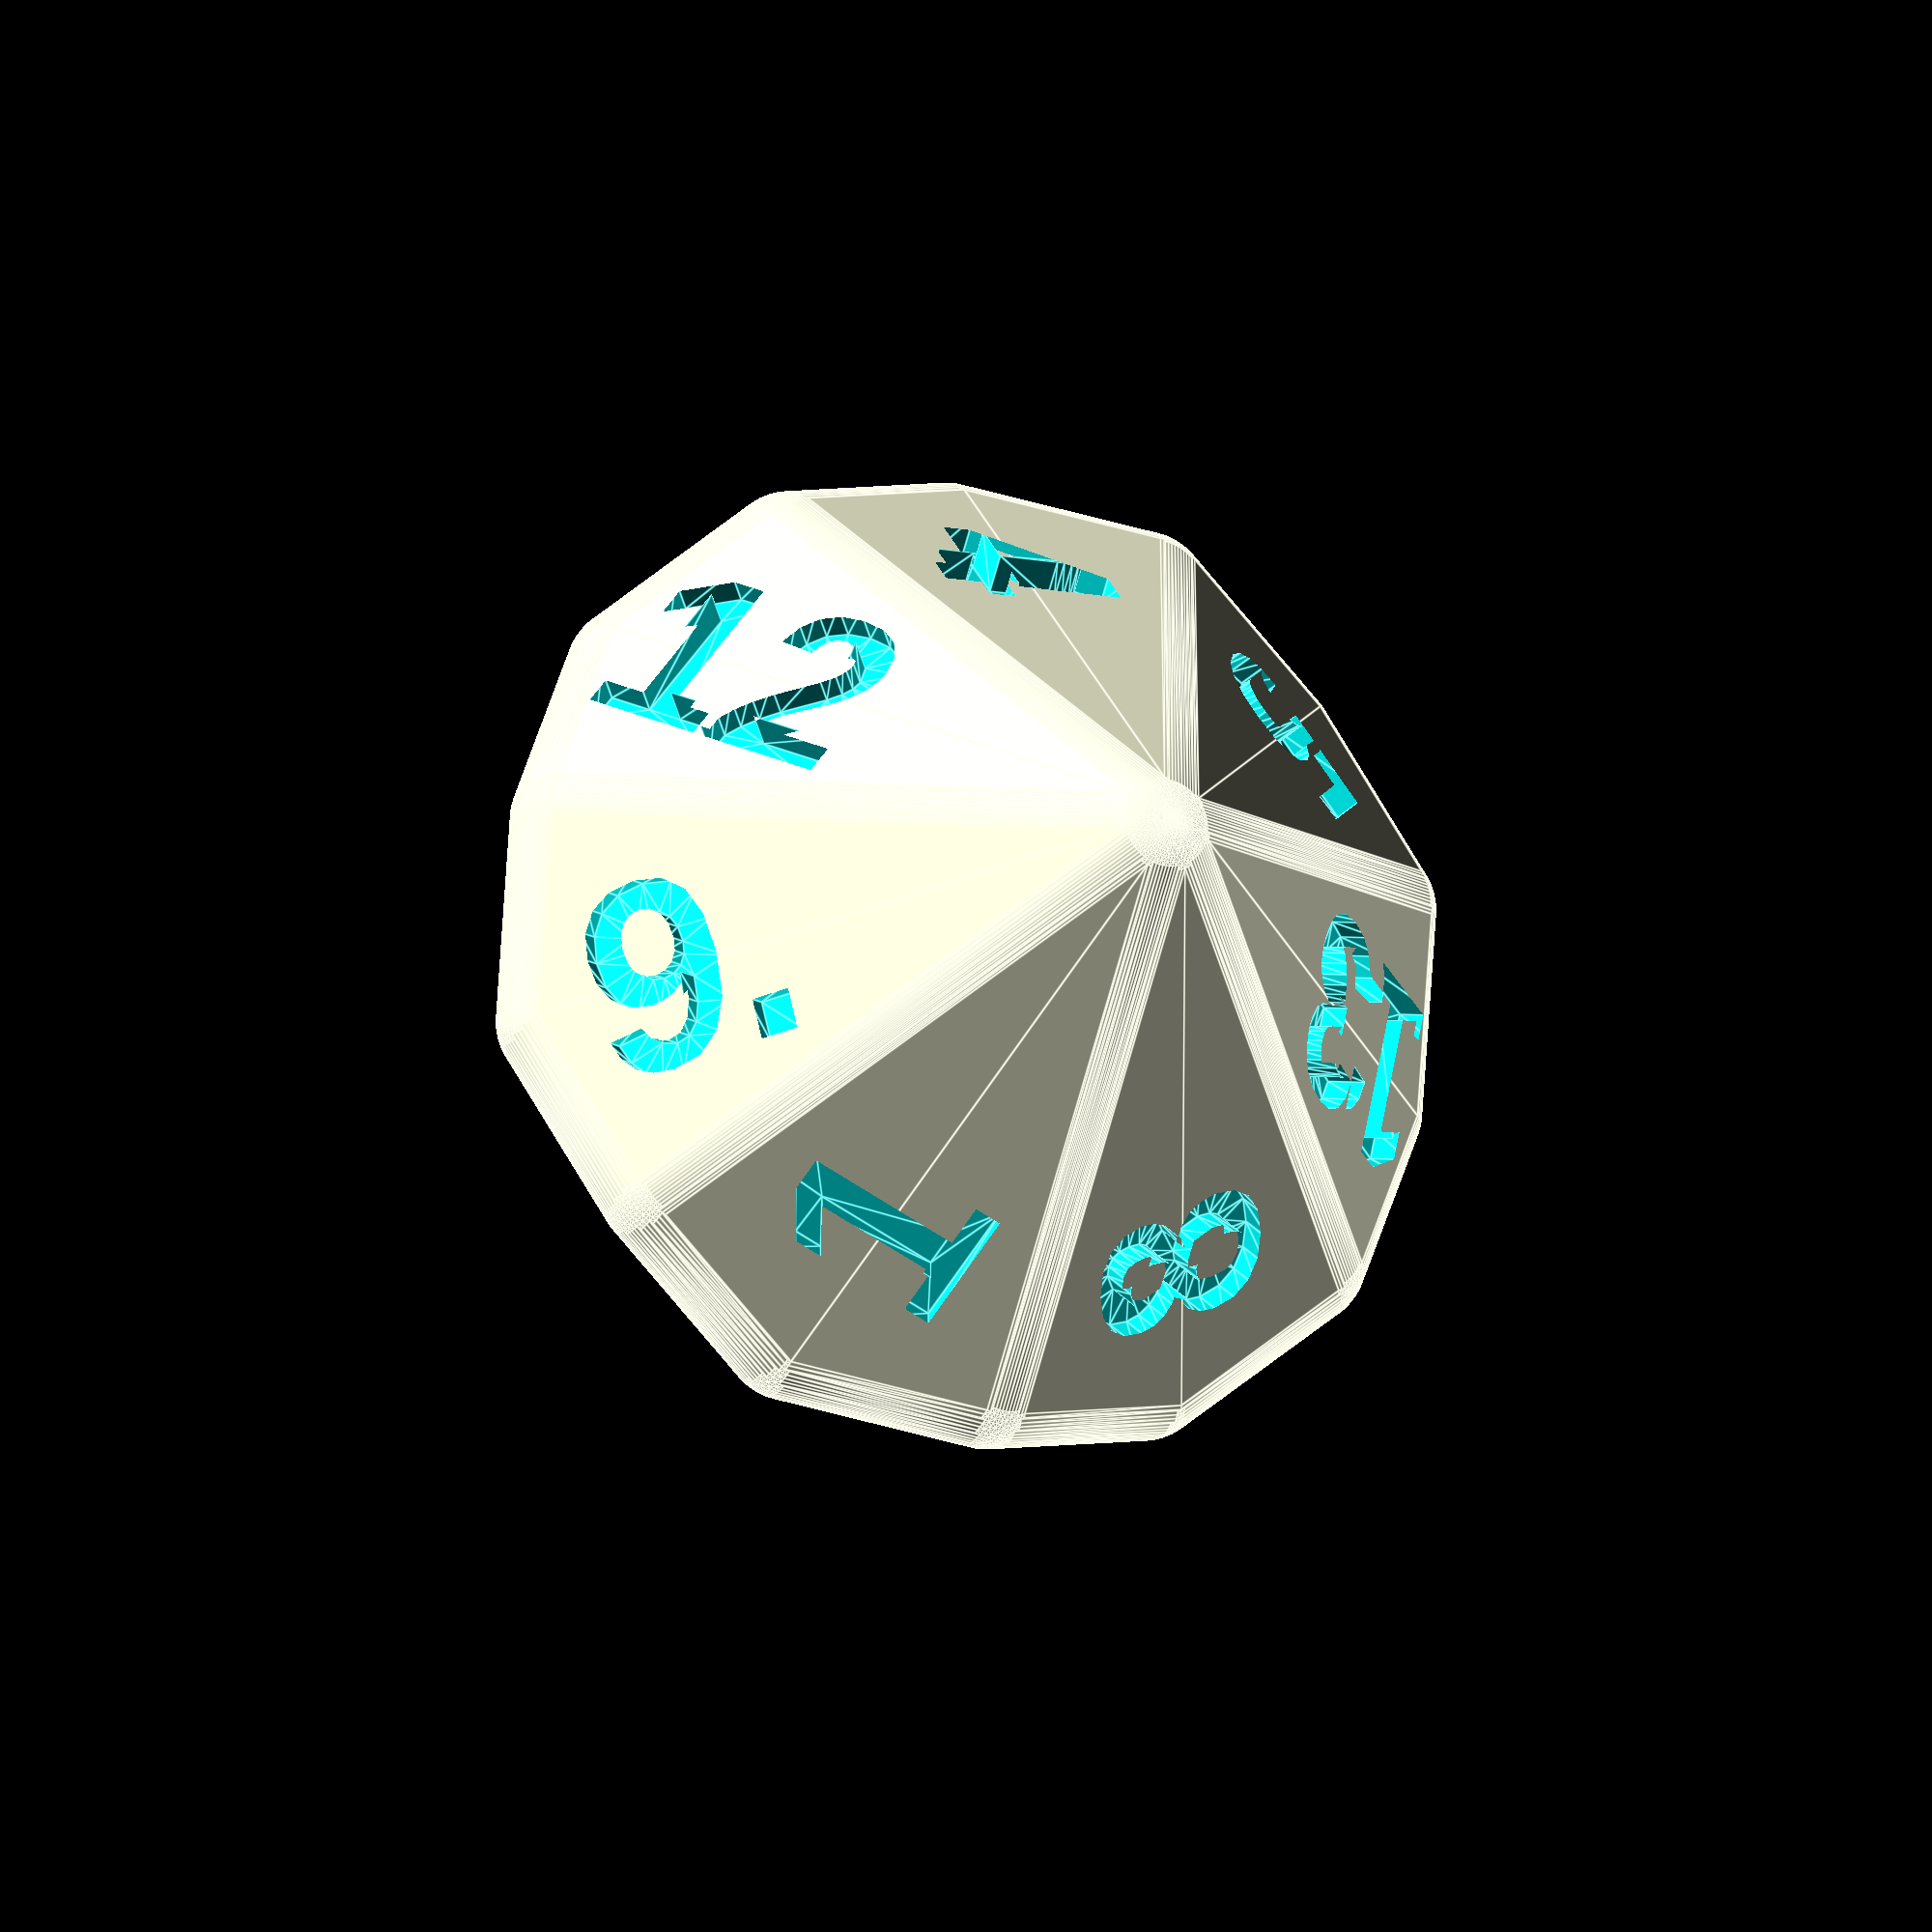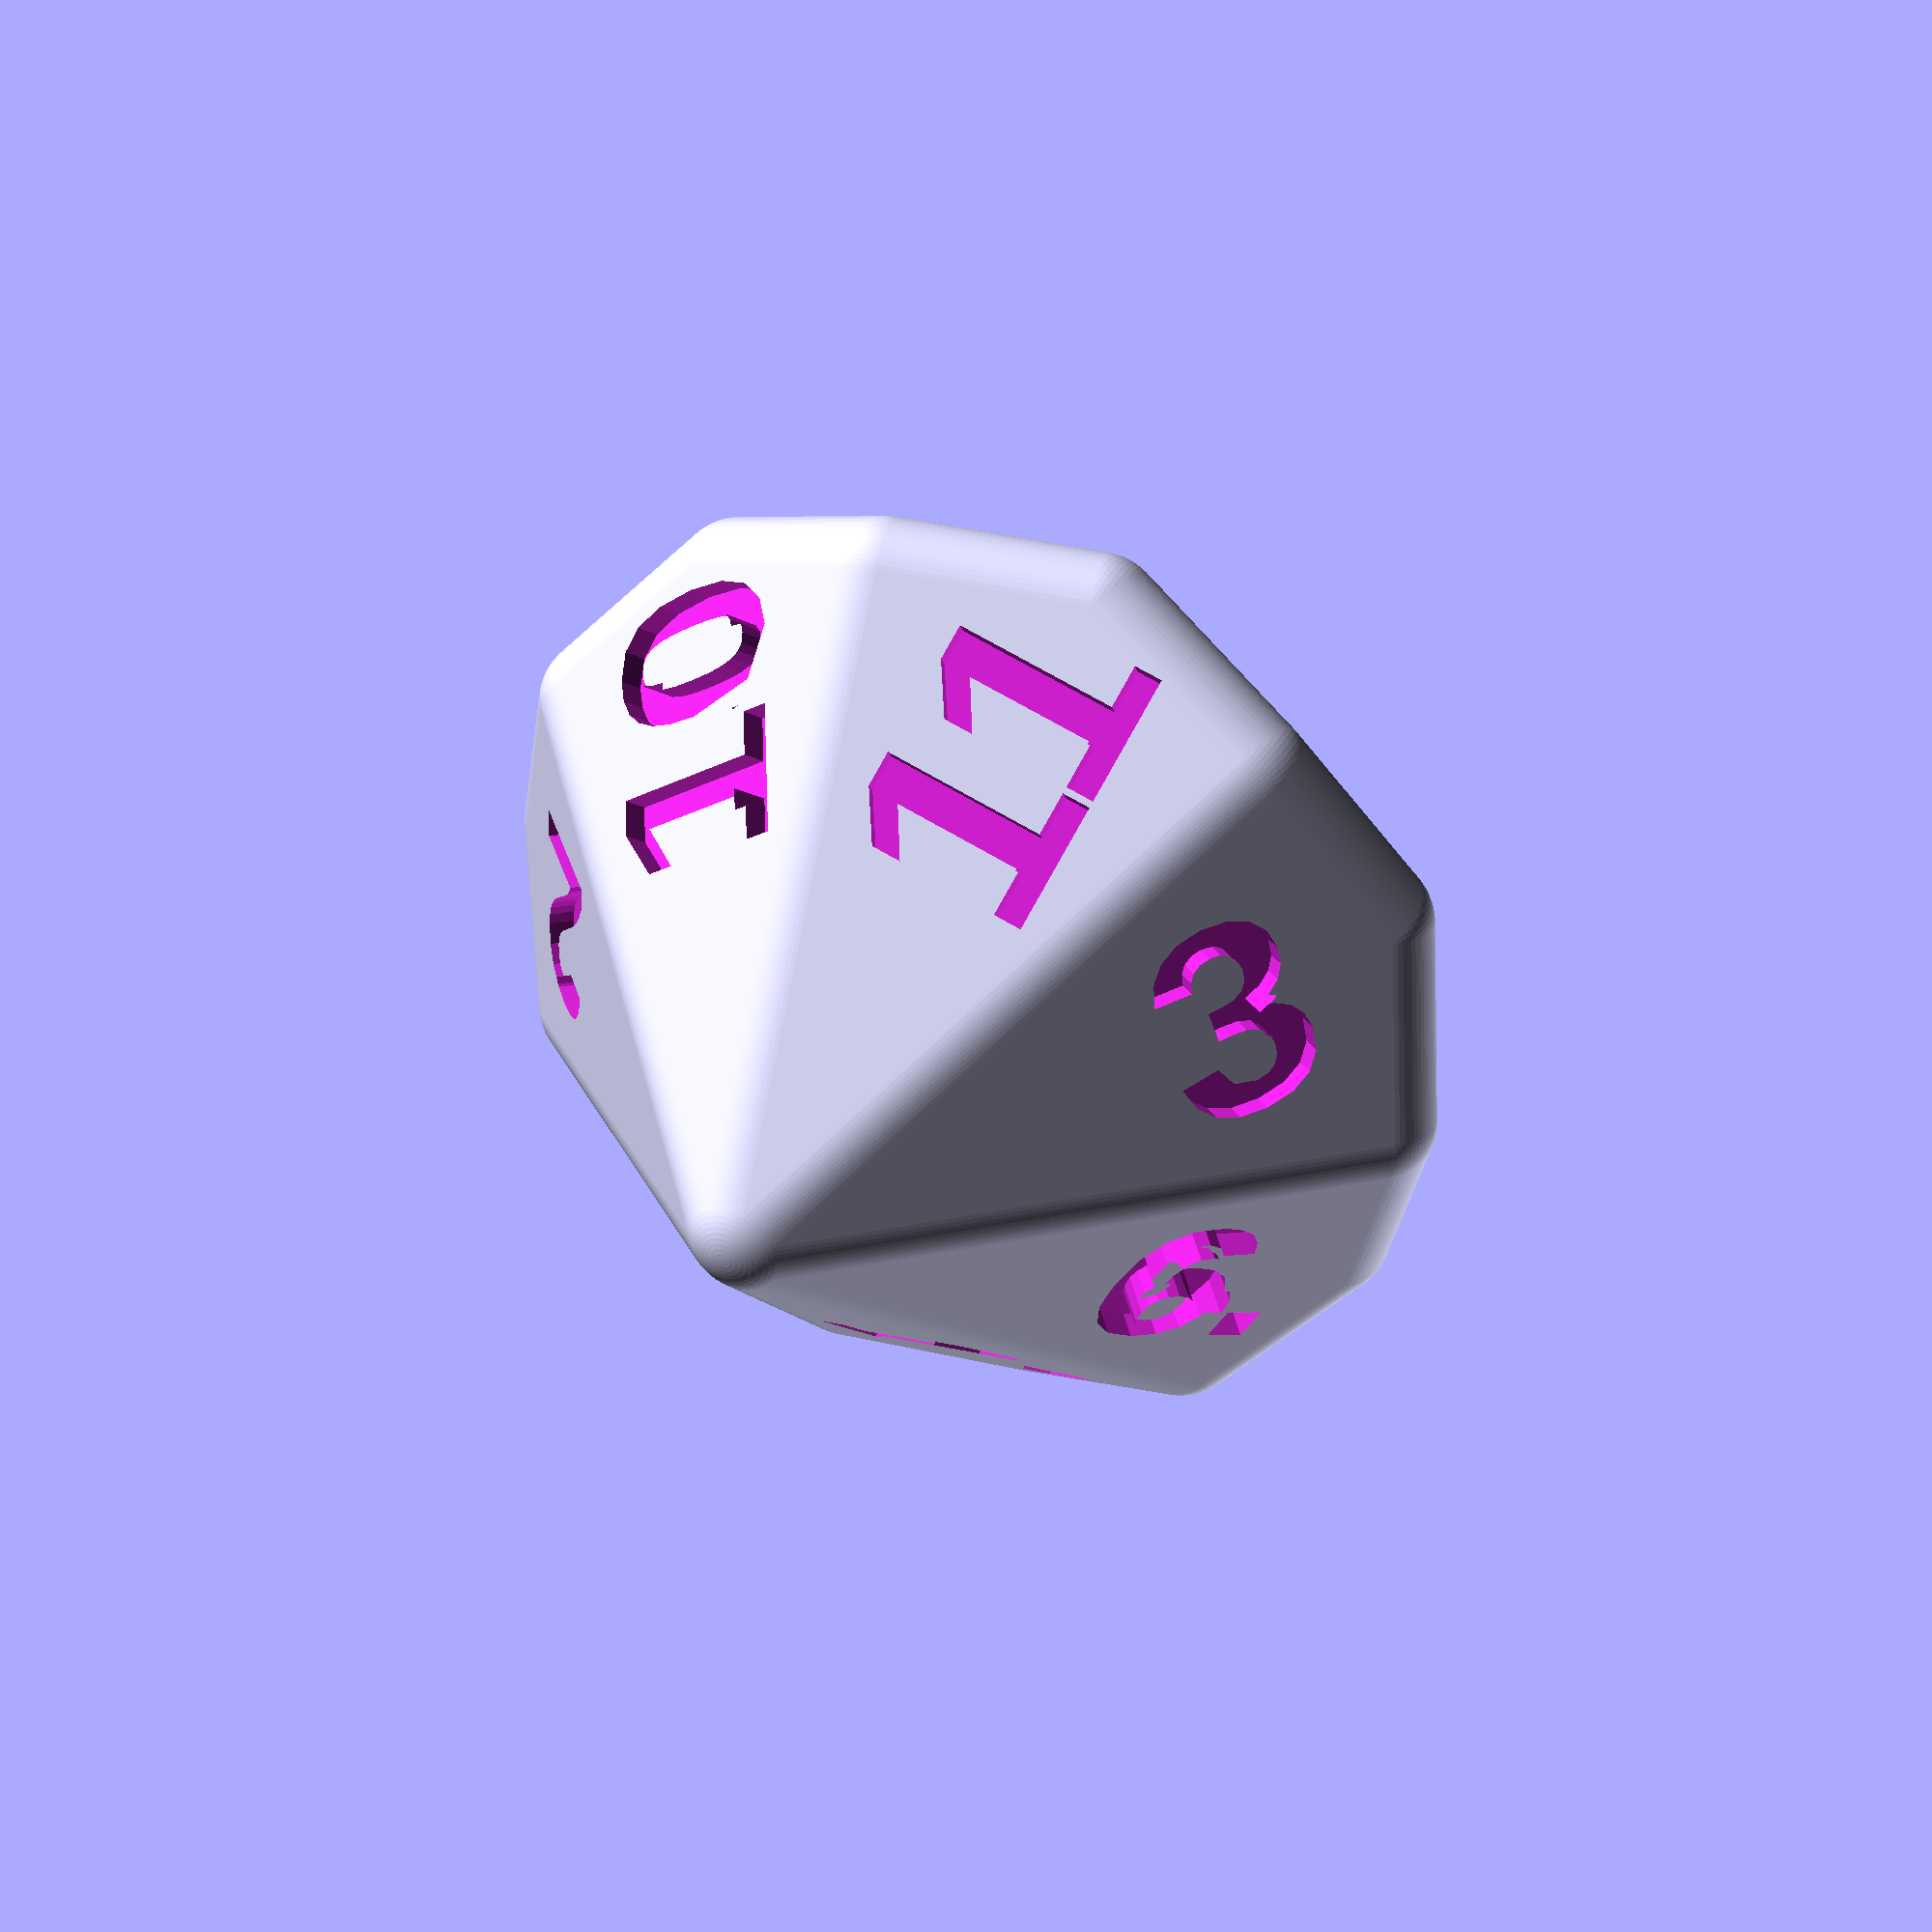
<openscad>
// Heptagonal Trapezohedron
// 4 sided faces = 14
// degree 3 vertices = 14
// degree 7 vertices = 2

txt_depth = .09;
txt_size = .45;
txt_font = "Arial:style=Bold";
// Warning: a scale factor is applied later (see below)
diam = 30; // scale factor which sets the diameter (distance from one vertex to the vertex opposite) 
minko = 0.15; //rounds the edges
roll = -0.08; // another effet to round the dice (intersects with a smaller sphere) [0 = disabled]
minkfn = 80; //sets the $fn variable for the "rounding"s


C0 = 0.0520950836016870306476547719793196081537;
C1 = 1; // this parameter can be varied to change the shape
C2 = -1.5019535518686029797197730724235309017711;


ordi = C1+minko;
scafa = diam*.5/ordi;

//labels = ["1","2","3","4","5","6.","7","8","9.","10","11","12","13","14"]; // default labeling

// this labeling has balanced opposed faces. Four [degree 3] vertices deviate by 2.5 and four deviate by 1.5; the rest, including the degree 7 vertices, deviate by 0.5.
labels = ["2", "10", "11", "3", "6.", "14", "7", "9.", "1", "8", "13", "5", "4", "12"];

zint = -(C0+1)/4*C1 - 1/(C2*C1); // z intersect of the perpendicular to a face

vertices = [
[0,0,C1],
[0,0,-C1],
[sin(180/7*1),cos(180/7*1),C0],
[sin(180/7*2),cos(180/7*2),-C0],
[sin(180/7*3),cos(180/7*3),C0],
[sin(180/7*4),cos(180/7*4),-C0],
[sin(180/7*5),cos(180/7*5),C0],
[sin(180/7*6),cos(180/7*6),-C0],
[sin(180/7*7),cos(180/7*7),C0],
[sin(180/7*8),cos(180/7*8),-C0],
[sin(180/7*9),cos(180/7*9),C0],
[sin(180/7*10),cos(180/7*10),-C0],
[sin(180/7*11),cos(180/7*11),C0],
[sin(180/7*12),cos(180/7*12),-C0],
[sin(180/7*13),cos(180/7*13),C0],
[sin(180/7*14),cos(180/7*14),-C0]
];

faces = [
[ 0 ,  2 ,  3 ,  4 ],
[ 0 ,  4 ,  5 ,  6 ],
[ 0 ,  6 ,  7 ,  8 ],
[ 0 ,  8 ,  9 , 10 ],
[ 0 ,  10 ,  11 , 12 ],
[ 0 ,  12 ,  13 , 14 ],
[ 0 , 14 , 15 ,  2 ],
[ 1 ,  5 ,  4 ,  3],
[ 1 ,  7 ,  6 ,  5],
[ 1 ,  9 ,  8 ,  7],
[ 1 ,  11 , 10 , 9],
[ 1 ,  13 , 12 , 11],
[ 1 ,  15 , 14 , 13],
[ 1 , 3 ,  2 , 15]
];

//polyhedron(points = vertices, faces=faces,  convexity = 20);

function add3(v, i = 0, r) = 
    i < len(v) ? 
        i == 0 ?
            add3(v, 1, v[0]) :
            add3(v, i + 1, r + v[i]) :
        r;

function facecoord(n) = [for(i = [0 : len(faces[n]) - 1]) vertices[faces[n][i]] ];

//echo(add3(facecoord(4))/4);

module facetext(vert,txt,tv) {
    barpo = add3(vert)/len(vert); // barycentre
    bar = add3([barpo,[0,0,( tv == 0 ? 1 : -1)*zint]]);
    length = norm(bar);     // radial distance
    b = acos(bar.z/length); // inclination angle
    c = atan2(bar.y,bar.x); // azimuthal angle
    lenfac = (norm(barpo)+minko)/norm(barpo);
    barpof = [for(j=[0:2]) barpo[j]*lenfac]; // stretching coordiante to compensate for chamfering
    translate(barpof) rotate([0,b,c]) linear_extrude(txt_depth,center=true) text(text=txt,size = txt_size, font=txt_font, halign = "center", valign = "center");
}

scale(scafa)
difference() {
    intersection() {
        minkowski($fn=minkfn){
            polyhedron(points = vertices, faces=faces,  convexity = 20);
            sphere(minko);
        };
        sphere(ordi-roll,$fn=minkfn);
    }
    for(i=[0:len(faces)-1]) facetext(facecoord(i),labels[i],faces[i][0]);
}
</openscad>
<views>
elev=18.5 azim=27.2 roll=156.1 proj=o view=edges
elev=323.6 azim=222.0 roll=26.1 proj=p view=solid
</views>
